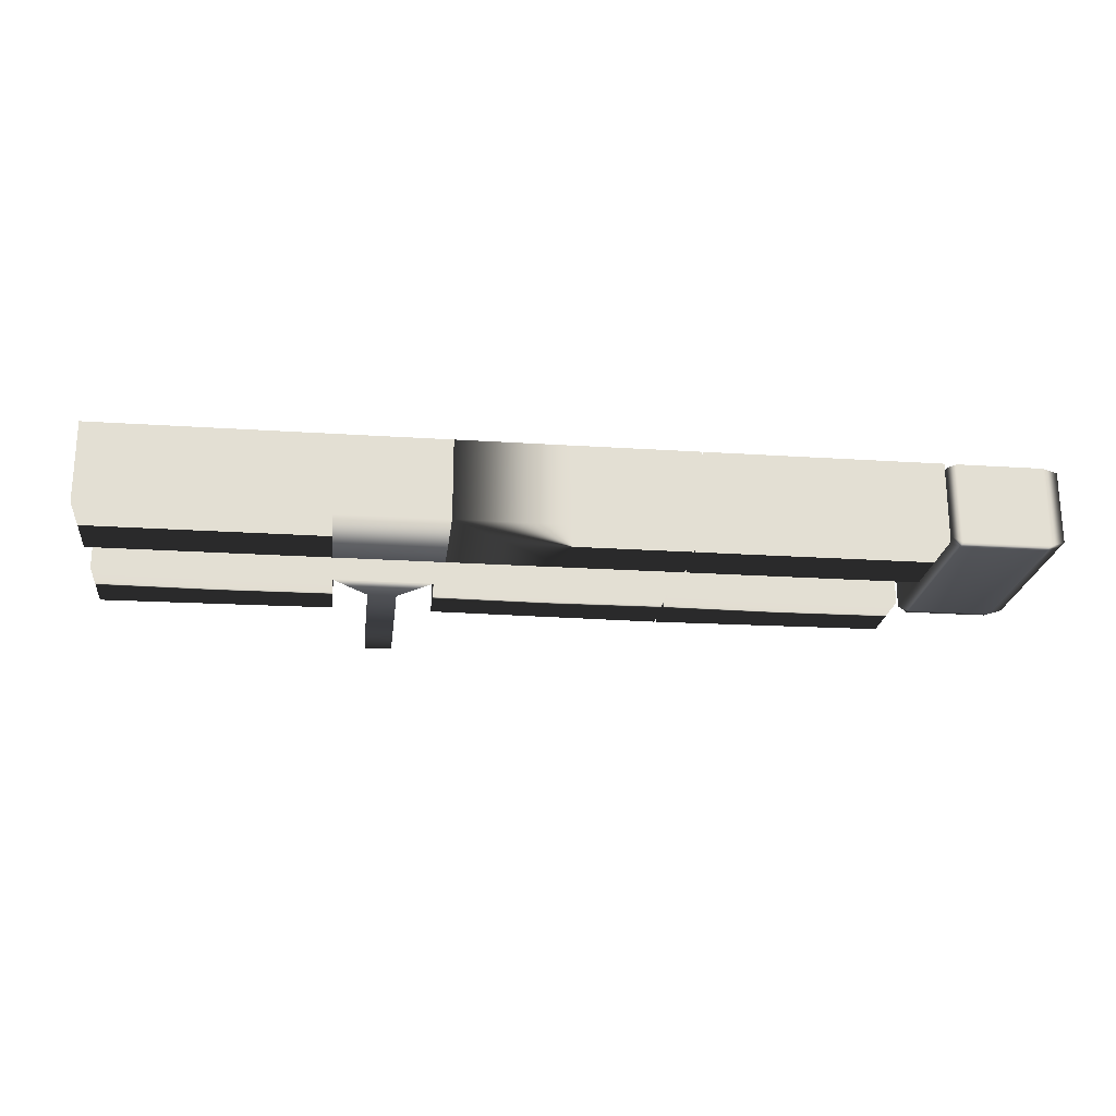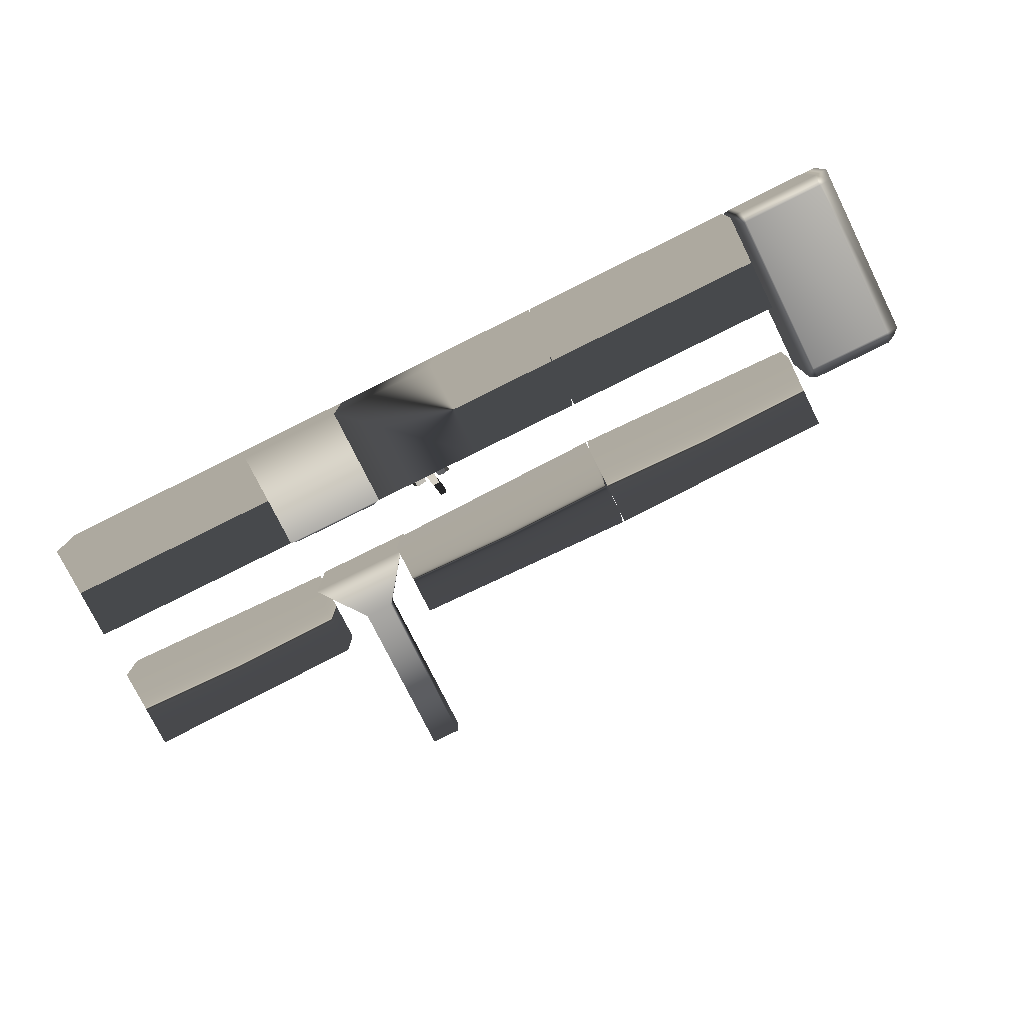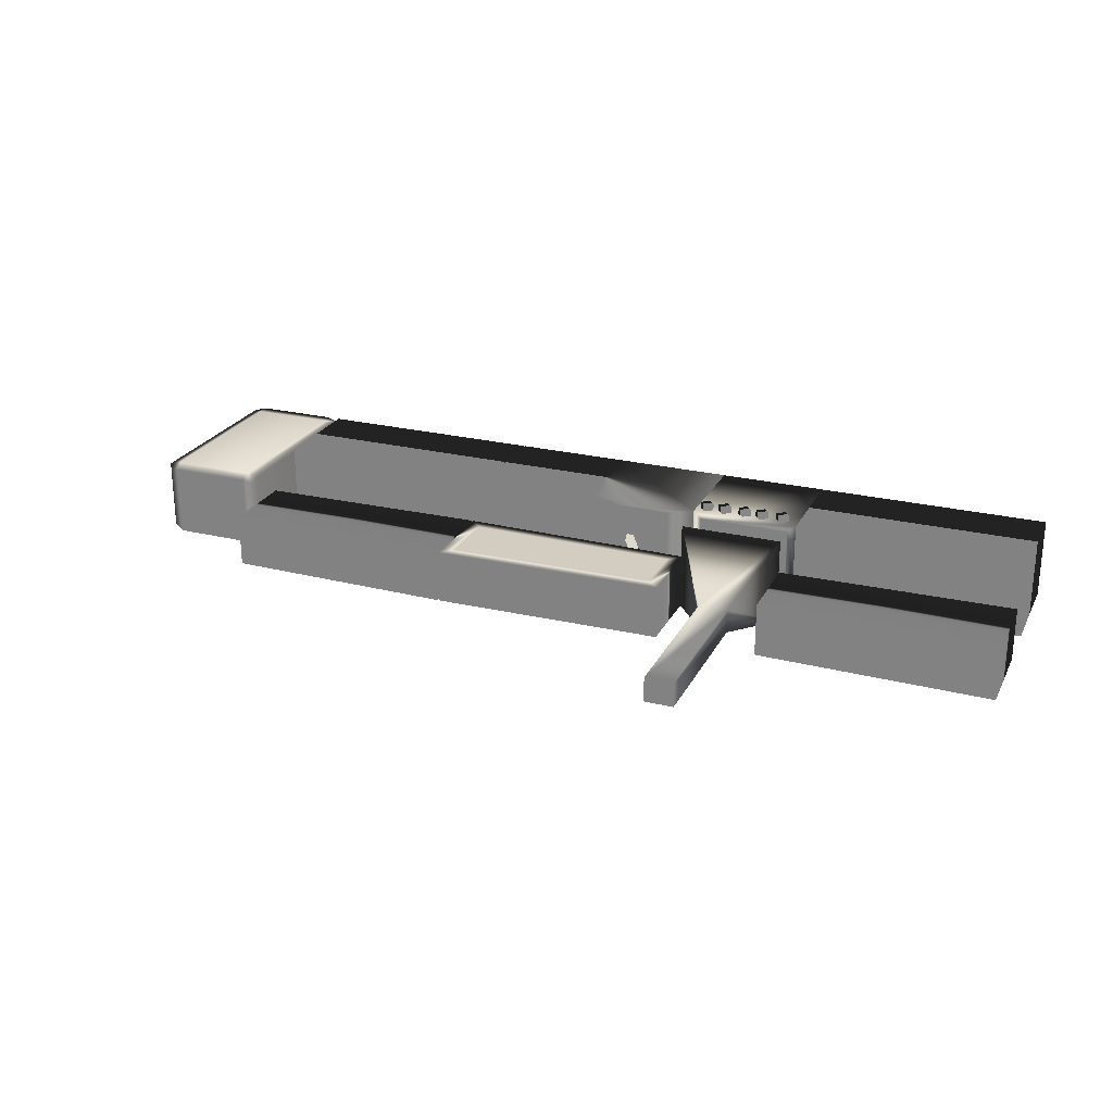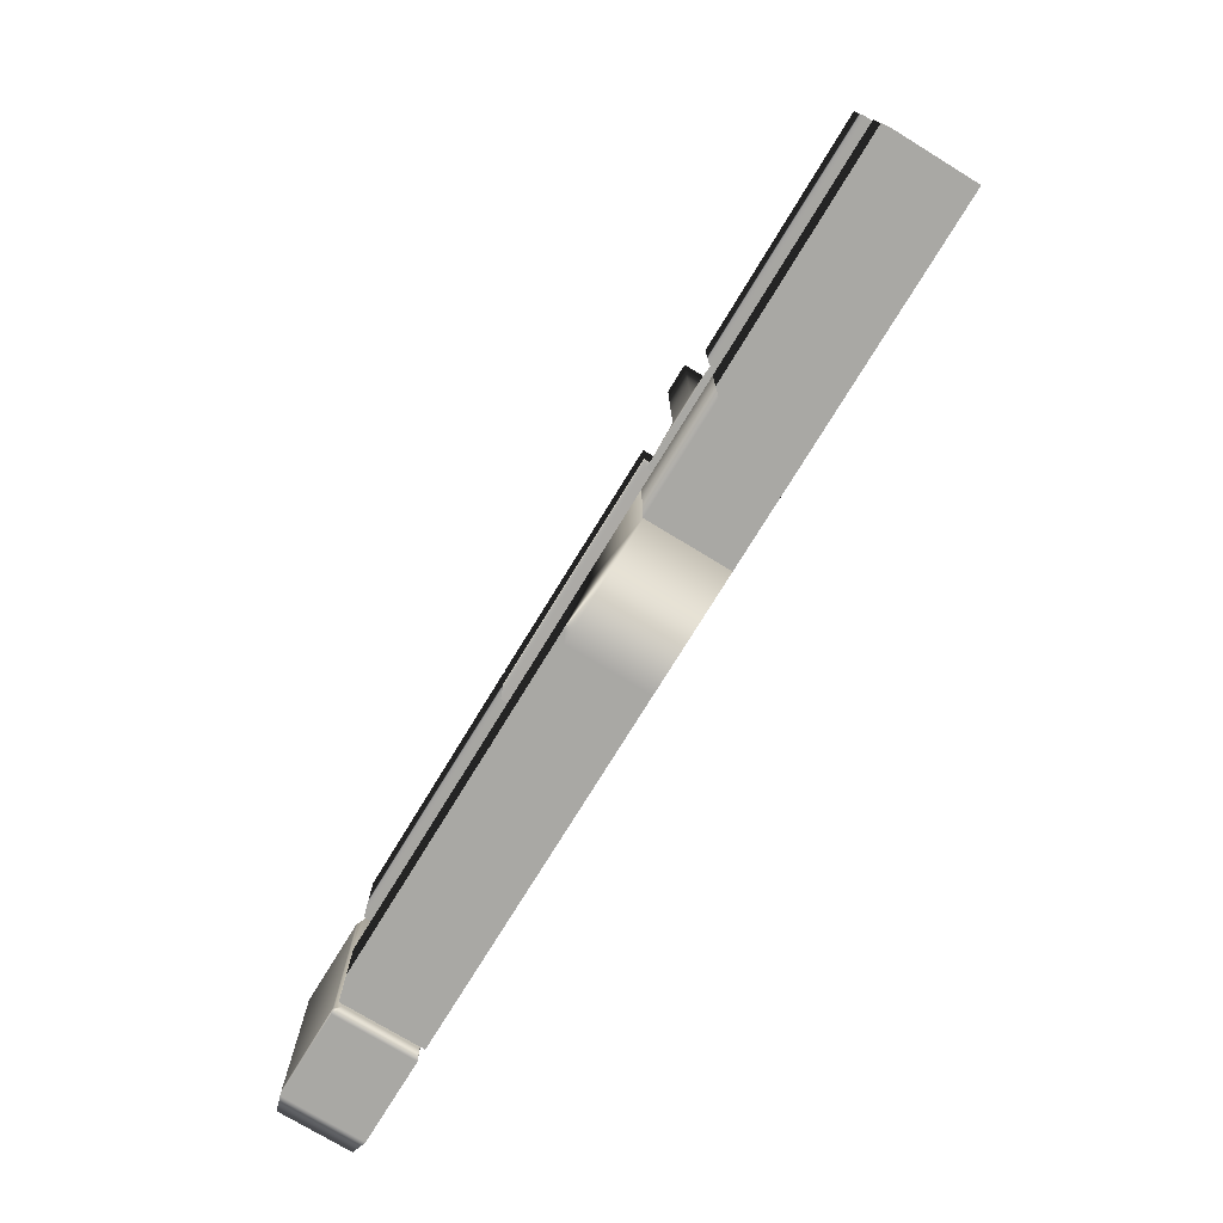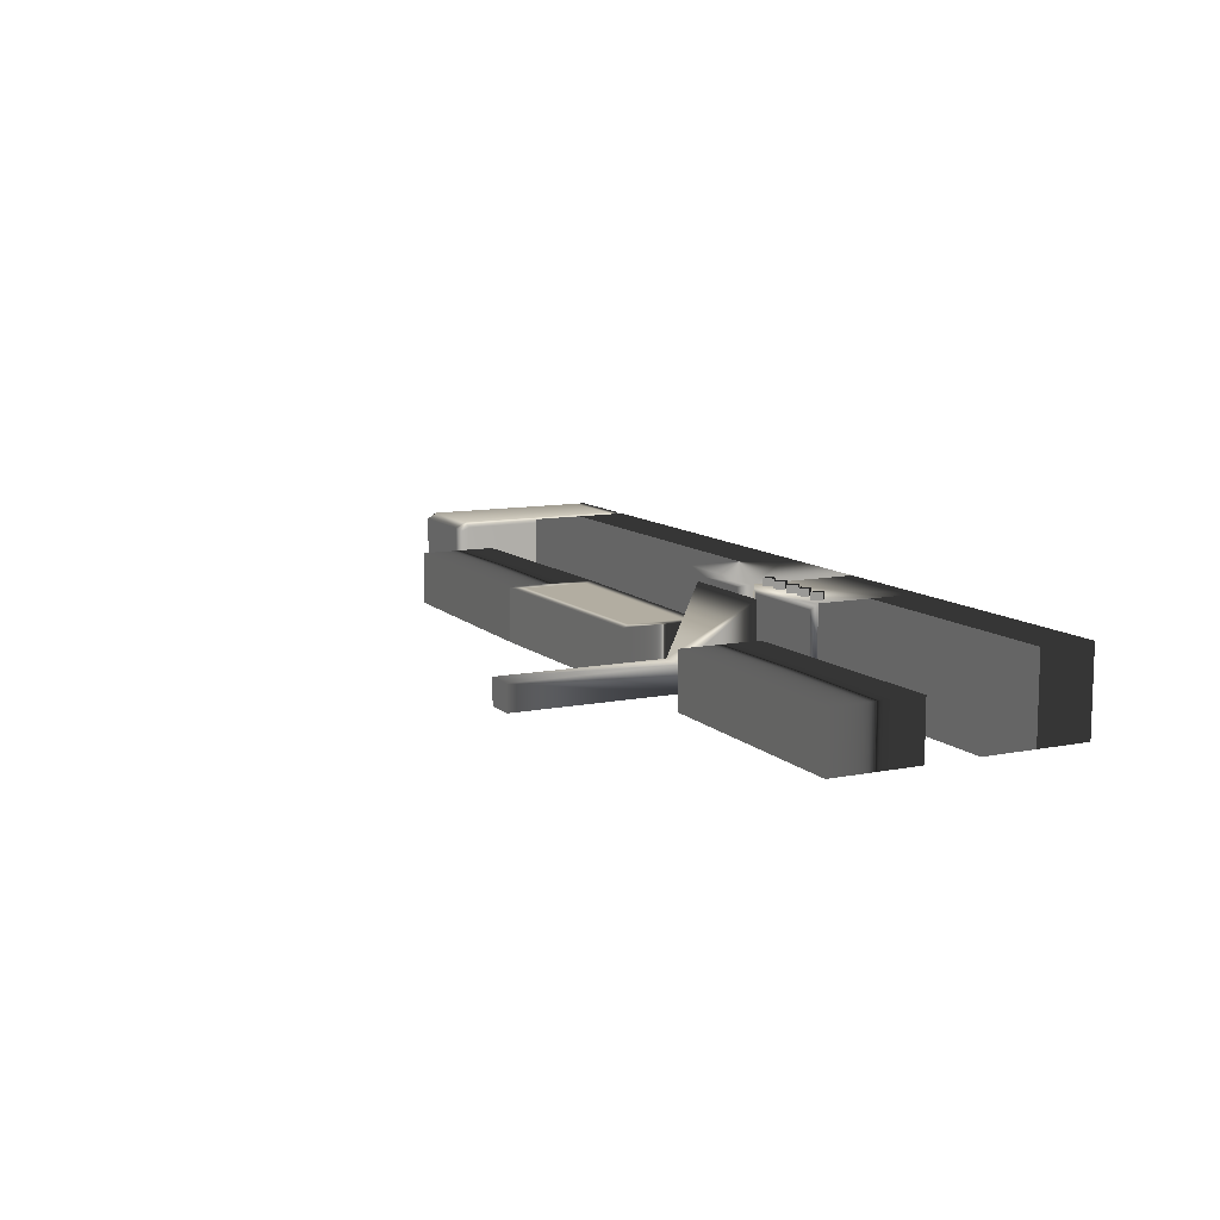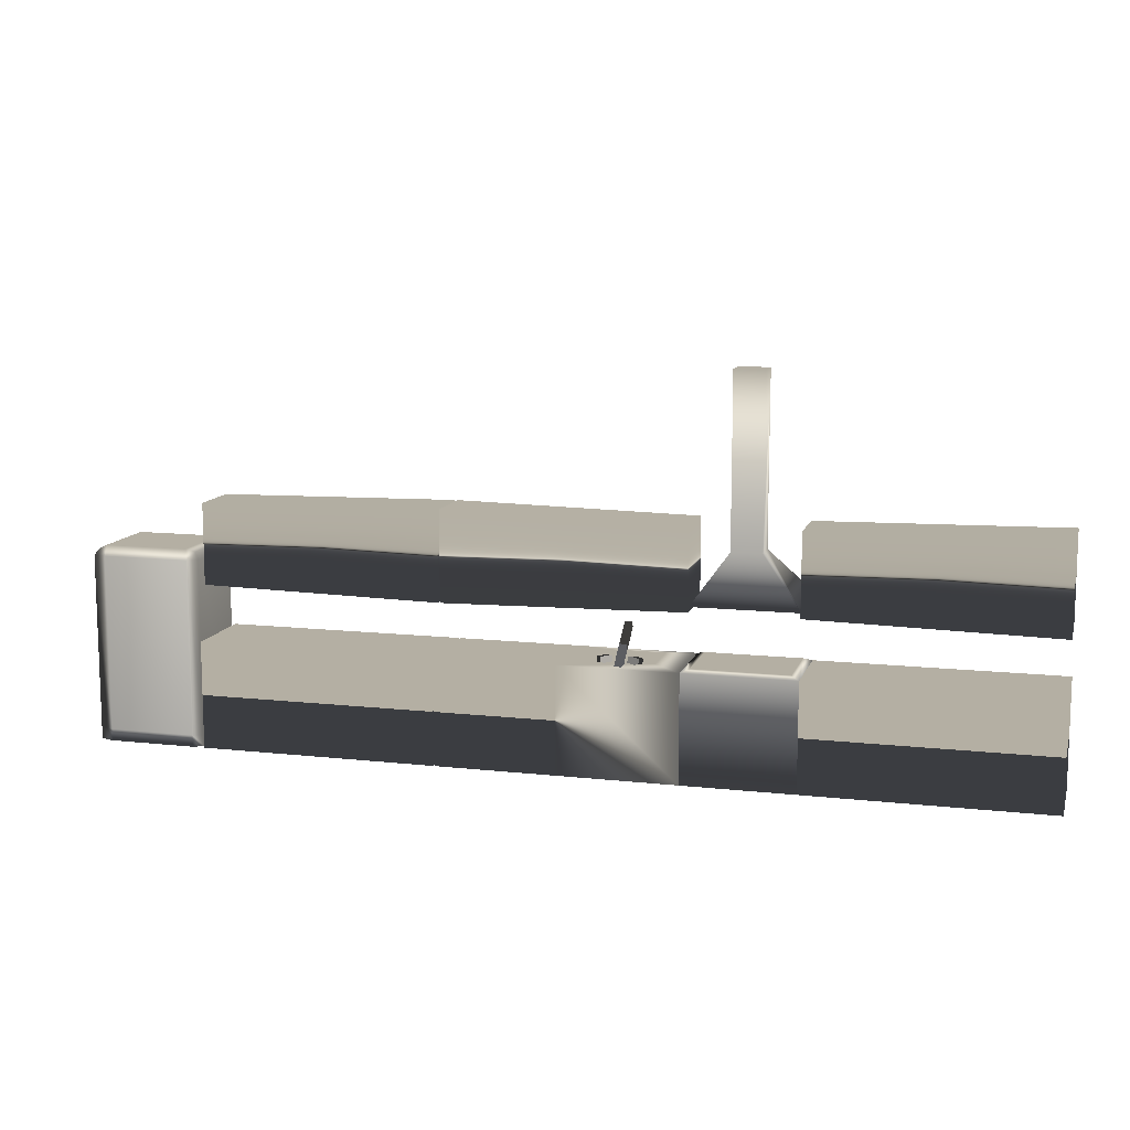
<metadata>
{"format":"obj","ext":"obj","renderer":"f3d","projection":"perspective","resolution":1024,"background":"white","views":[{"elev":-22.2,"azim":-6.5,"up":"+Z"},{"elev":-77.7,"azim":26.4,"up":"+Z"},{"elev":24.5,"azim":-158.1,"up":"+Z"},{"elev":-75.0,"azim":-121.4,"up":"+Y"},{"elev":10.5,"azim":-116.6,"up":"+Z"},{"elev":11.2,"azim":-164.8,"up":"+Y"}]}
</metadata>
<code>
g
v  -0.6179 0.000631 -0.2306
v  -1.181 0.000632 -0.2306
v  -0.6179 0.000631 0.1888
v  -1.181 0.000632 0.1888
v  -0.6179 0.5475 -0.2306
v  -1.181 0.5475 -0.2306
v  -0.6179 0.5475 0.1888
v  -1.181 0.5475 0.1888
v  -0.6595 0.563 -0.1952
v  -1.14 0.563 -0.1952
v  -1.14 0.563 0.1534
v  -0.6595 0.563 0.1534
v  -0.6401 0.4956 0.189
v  -0.6805 0.4631 0.189
v  -0.6411 0.4967 0.224
v  -0.6814 0.4642 0.224
v  -0.6722 0.5335 0.1854
v  -0.7125 0.5011 0.1854
v  -0.6731 0.5346 0.2205
v  -0.7134 0.5022 0.2205
v  -0.7401 0.4956 0.189
v  -0.741 0.4967 0.224
v  -0.7813 0.4642 0.224
v  -0.7804 0.4631 0.189
v  -0.7721 0.5335 0.1854
v  -0.8124 0.5011 0.1854
v  -0.8134 0.5022 0.2205
v  -0.773 0.5346 0.2205
v  -0.8504 0.4956 0.189
v  -0.8513 0.4967 0.224
v  -0.8916 0.4642 0.224
v  -0.8907 0.4631 0.189
v  -0.8824 0.5335 0.1854
v  -0.9227 0.5011 0.1854
v  -0.9237 0.5022 0.2205
v  -0.8833 0.5346 0.2205
v  -0.9462 0.4956 0.189
v  -0.9472 0.4967 0.224
v  -0.9875 0.4642 0.224
v  -0.9866 0.4631 0.189
v  -0.9783 0.5335 0.1854
v  -1.019 0.5011 0.1854
v  -1.02 0.5022 0.2205
v  -0.9792 0.5346 0.2205
v  -1.058 0.4956 0.189
v  -1.059 0.4967 0.224
v  -1.099 0.4642 0.224
v  -1.098 0.4631 0.189
v  -1.09 0.5335 0.1854
v  -1.13 0.5011 0.1854
v  -1.131 0.5022 0.2205
v  -1.091 0.5346 0.2205
v  -0.3844 0.5575 -0.1694
v  -0.3436 0.5575 -0.1346
v  -0.3853 0.5849 -0.1683
v  -0.3446 0.5849 -0.1335
v  -0.4179 0.5547 -0.1302
v  -0.3771 0.5547 -0.0954
v  -0.4188 0.5821 -0.1291
v  -0.3781 0.5821 -0.09427
v  -0.2902 0.5472 -0.1875
v  -0.325 0.5472 -0.1875
v  -0.2902 0.5164 -0.1633
v  -0.325 0.5164 -0.1633
v  -0.2902 0.7207 0.03347
v  -0.325 0.7207 0.03347
v  -0.2902 0.6899 0.05765
v  -0.325 0.6899 0.05765
v  -0.2705 0.5575 -0.1254
v  -0.2394 0.5575 -0.1691
v  -0.2693 0.5849 -0.1246
v  -0.2382 0.5849 -0.1682
v  -0.2285 0.5547 -0.09549
v  -0.1974 0.5547 -0.1391
v  -0.2273 0.5821 -0.09463
v  -0.1961 0.5821 -0.1383
v  -1.181 0.000632 -0.2306
v  -2.395 0.000632 -0.2306
v  -1.181 0.000632 0.1888
v  -2.395 0.000632 0.1888
v  -1.181 0.5475 -0.2306
v  -2.395 0.5475 -0.2306
v  -1.181 0.5475 0.1888
v  -2.395 0.5475 0.1888
v  0.5955 0.000631 -0.2306
v  -0.6179 0.000631 -0.2306
v  0.5955 0.000631 0.1888
v  -0.6179 0.000631 0.1888
v  0.5955 0.5475 -0.2306
v  -0.6179 0.5475 -0.2306
v  0.5955 0.5475 0.1888
v  -0.6179 0.5475 0.1888
v  -0.01117 0.000631 0.1888
v  -0.01117 0.000631 -0.2306
v  -0.01117 0.5475 -0.2306
v  -0.01117 0.5475 0.1888
v  -0.4661 0.5475 -0.08095
v  -0.4661 0.5475 0.1513
v  -0.163 0.5475 0.1513
v  -0.163 0.5475 -0.08095
v  -0.4385 0.473 -0.05981
v  -0.4385 0.473 0.1302
v  -0.1906 0.473 0.1302
v  -0.1906 0.473 -0.05981
v  -1.181 0.8407 -0.2327
v  -2.395 0.8181 -0.2327
v  -1.181 0.8407 0.04788
v  -2.395 0.8181 0.04788
v  -1.181 1.251 -0.2327
v  -2.395 1.274 -0.2327
v  -1.181 1.251 0.04788
v  -2.395 1.274 0.04788
v  -0.6549 0.8407 -0.2327
v  0.5585 0.8181 -0.2327
v  -0.6549 0.8407 0.04788
v  0.5585 0.8181 0.04788
v  -0.6549 1.251 -0.2327
v  0.5585 1.274 -0.2327
v  -0.6549 1.251 0.04788
v  0.5585 1.274 0.04788
v  0.4955 0.8823 0.04788
v  -0.5918 0.9026 0.04788
v  -0.5918 1.189 0.04788
v  0.4955 1.21 0.04788
v  0.4955 0.8823 -0.2009
v  -0.5918 0.9026 -0.2009
v  -0.5918 1.189 -0.2009
v  0.4955 1.21 -0.2009
v  -0.6559 0.8659 -0.2224
v  -1.185 0.8659 -0.2224
v  -0.6559 0.8659 0.2327
v  -1.185 0.8659 0.2327
v  -0.8449 1.976 -0.1989
v  -0.9956 1.976 -0.1989
v  -0.8449 1.976 -0.0691
v  -0.9956 1.976 -0.0691
v  -0.8449 1.13 -0.1989
v  -0.9956 1.13 -0.1989
v  -0.9956 1.13 -0.0691
v  -0.8449 1.13 -0.0691
v  1.818 0.000631 -0.2306
v  1.818 0.000631 0.1888
v  0.6051 0.000632 0.1888
v  0.6051 0.000632 -0.2306
v  1.818 0.5475 -0.2306
v  0.6051 0.5475 -0.2306
v  0.6051 0.5475 0.1888
v  1.818 0.5475 0.1888
v  1.783 0.8407 -0.2327
v  1.783 0.8407 0.04788
v  0.57 0.8181 0.04788
v  0.57 0.8181 -0.2327
v  1.783 1.251 -0.2327
v  0.57 1.274 -0.2327
v  0.57 1.274 0.04788
v  1.783 1.251 0.04788
v  2.395 0.00063 -0.2076
v  2.395 0.000631 0.1657
v  1.828 0.000631 0.1657
v  1.828 0.000631 -0.2076
v  2.364 0.9912 -0.1957
v  1.846 0.9965 -0.1957
v  1.846 0.9965 0.1435
v  2.364 0.9912 0.1435
v  1.828 0.06084 -0.2076
v  1.828 0.957 -0.2076
v  2.395 0.957 -0.2076
v  2.395 0.06083 -0.2076
v  1.828 0.06083 0.1657
v  1.828 0.957 0.1657
v  2.395 0.06083 0.1657
v  2.395 0.957 0.1657
v  2.324 0.000631 0.1888
v  1.883 0.000631 0.1888
v  1.883 0.000631 -0.2306
v  2.324 0.000631 -0.2306
v  2.318 1.013 -0.2173
v  1.889 1.013 -0.2173
v  1.889 1.013 0.1589
v  2.318 1.013 0.1589
v  1.883 0.957 -0.2306
v  2.324 0.957 -0.2306
v  2.324 0.06083 -0.2306
v  1.883 0.06083 -0.2306
v  2.324 0.957 0.1888
v  1.883 0.957 0.1888
v  1.883 0.06083 0.1888
v  2.324 0.06083 0.1888
g kitchen-03
f -188 -186 -185
f -185 -187 -188
f -180 -179 -178
f -178 -177 -180
f -188 -187 -183
f -183 -184 -188
f -187 -185 -181
f -181 -183 -187
f -185 -186 -182
f -182 -181 -185
f -186 -188 -184
f -184 -182 -186
f -184 -183 -179
f -179 -180 -184
f -183 -181 -178
f -178 -179 -183
f -181 -182 -177
f -177 -178 -181
f -182 -184 -180
f -180 -177 -182
f -176 -174 -173
f -173 -175 -176
f -172 -171 -169
f -169 -170 -172
f -176 -175 -171
f -171 -172 -176
f -175 -173 -169
f -169 -171 -175
f -173 -174 -170
f -170 -169 -173
f -174 -176 -172
f -172 -170 -174
f -168 -167 -166
f -166 -165 -168
f -164 -163 -162
f -162 -161 -164
f -168 -165 -163
f -163 -164 -168
f -165 -166 -162
f -162 -163 -165
f -166 -167 -161
f -161 -162 -166
f -167 -168 -164
f -164 -161 -167
f -160 -159 -158
f -158 -157 -160
f -156 -155 -154
f -154 -153 -156
f -160 -157 -155
f -155 -156 -160
f -157 -158 -154
f -154 -155 -157
f -158 -159 -153
f -153 -154 -158
f -159 -160 -156
f -156 -153 -159
f -152 -151 -150
f -150 -149 -152
f -148 -147 -146
f -146 -145 -148
f -152 -149 -147
f -147 -148 -152
f -149 -150 -146
f -146 -147 -149
f -150 -151 -145
f -145 -146 -150
f -151 -152 -148
f -148 -145 -151
f -144 -143 -142
f -142 -141 -144
f -140 -139 -138
f -138 -137 -140
f -144 -141 -139
f -139 -140 -144
f -141 -142 -138
f -138 -139 -141
f -142 -143 -137
f -137 -138 -142
f -143 -144 -140
f -140 -137 -143
f -134 -136 -133
f -135 -133 -136
f -131 -132 -129
f -130 -129 -132
f -135 -136 -131
f -132 -131 -136
f -133 -135 -129
f -131 -129 -135
f -134 -133 -130
f -129 -130 -133
f -136 -134 -132
f -130 -132 -134
f -128 -126 -125
f -125 -127 -128
f -124 -123 -121
f -121 -122 -124
f -128 -127 -123
f -123 -124 -128
f -127 -125 -121
f -121 -123 -127
f -125 -126 -122
f -122 -121 -125
f -126 -128 -124
f -124 -122 -126
f -120 -118 -117
f -117 -119 -120
f -116 -115 -113
f -113 -114 -116
f -120 -119 -115
f -115 -116 -120
f -119 -117 -113
f -113 -115 -119
f -117 -118 -114
f -114 -113 -117
f -118 -120 -116
f -116 -114 -118
f -112 -110 -109
f -109 -111 -112
f -108 -107 -105
f -105 -106 -108
f -112 -111 -107
f -107 -108 -112
f -111 -109 -105
f -105 -107 -111
f -109 -110 -106
f -106 -105 -109
f -110 -112 -108
f -108 -106 -110
f -102 -96 -95
f -95 -104 -102
f -94 -93 -98
f -98 -100 -94
f -95 -94 -100
f -100 -104 -95
f -103 -101 -97
f -97 -99 -103
f -96 -93 -97
f -97 -101 -96
f -102 -104 -100
f -100 -98 -102
f -101 -103 -95
f -95 -96 -101
f -88 -87 -86
f -86 -85 -88
f -103 -99 -94
f -94 -95 -103
f -102 -98 -93
f -93 -96 -102
f -99 -97 -91
f -91 -92 -99
f -97 -93 -90
f -90 -91 -97
f -93 -94 -89
f -89 -90 -93
f -94 -99 -92
f -92 -89 -94
f -92 -91 -87
f -87 -88 -92
f -91 -90 -86
f -86 -87 -91
f -90 -89 -85
f -85 -86 -90
f -89 -92 -88
f -88 -85 -89
f -84 -82 -81
f -81 -83 -84
f -80 -79 -77
f -77 -78 -80
f -84 -83 -79
f -79 -80 -84
f -83 -81 -77
f -77 -79 -83
f -81 -82 -78
f -78 -77 -81
f -82 -84 -80
f -80 -78 -82
f -76 -75 -73
f -73 -74 -76
f -72 -70 -69
f -69 -71 -72
f -76 -72 -71
f -71 -75 -76
f -75 -71 -69
f -69 -73 -75
f -64 -61 -62
f -62 -63 -64
f -74 -70 -72
f -72 -76 -74
f -73 -68 -67
f -67 -74 -73
f -74 -67 -66
f -66 -70 -74
f -70 -66 -65
f -65 -69 -70
f -69 -65 -68
f -68 -73 -69
f -68 -64 -63
f -63 -67 -68
f -67 -63 -62
f -62 -66 -67
f -66 -62 -61
f -61 -65 -66
f -65 -61 -64
f -64 -68 -65
f -60 -58 -57
f -57 -59 -60
f -56 -55 -53
f -53 -54 -56
f -60 -59 -51
f -51 -52 -60
f -52 -51 -55
f -55 -56 -52
f -59 -57 -50
f -50 -51 -59
f -51 -50 -53
f -53 -55 -51
f -57 -58 -49
f -49 -50 -57
f -50 -49 -54
f -54 -53 -50
f -58 -60 -52
f -52 -49 -58
f -49 -52 -56
f -56 -54 -49
f -48 -47 -46
f -46 -45 -48
f -44 -43 -42
f -42 -41 -44
f -48 -45 -43
f -43 -44 -48
f -45 -46 -42
f -42 -43 -45
f -46 -47 -41
f -41 -42 -46
f -47 -48 -44
f -44 -41 -47
f -40 -39 -38
f -38 -37 -40
f -36 -35 -34
f -34 -33 -36
f -40 -37 -35
f -35 -36 -40
f -37 -38 -34
f -34 -35 -37
f -38 -39 -33
f -33 -34 -38
f -39 -40 -36
f -36 -33 -39
f -14 -13 -16
f -16 -15 -14
f -9 -12 -11
f -11 -10 -9
f -5 -8 -7
f -7 -6 -5
f -23 -24 -20
f -20 -19 -23
f -2 -1 -4
f -4 -3 -2
f -18 -21 -22
f -22 -17 -18
f -8 -11 -12
f -12 -7 -8
f -6 -13 -14
f -14 -5 -6
f -27 -23 -19
f -19 -26 -27
f -30 -20 -24
f -24 -29 -30
f -4 -9 -10
f -10 -3 -4
f -1 -2 -15
f -15 -16 -1
f -17 -22 -28
f -28 -25 -17
f -21 -18 -31
f -31 -32 -21
f -29 -14 -15
f -15 -30 -29
f -31 -16 -13
f -13 -32 -31
f -10 -11 -27
f -27 -26 -10
f -12 -9 -25
f -25 -28 -12
f -6 -7 -22
f -22 -21 -6
f -8 -5 -24
f -24 -23 -8
f -20 -2 -3
f -3 -19 -20
f -17 -4 -1
f -1 -18 -17
f -7 -12 -28
f -28 -22 -7
f -27 -11 -8
f -8 -23 -27
f -5 -14 -29
f -29 -24 -5
f -13 -6 -21
f -21 -32 -13
f -3 -10 -26
f -26 -19 -3
f -25 -9 -4
f -4 -17 -25
f -18 -1 -16
f -16 -31 -18
f -30 -15 -2
f -2 -20 -30
g

</code>
